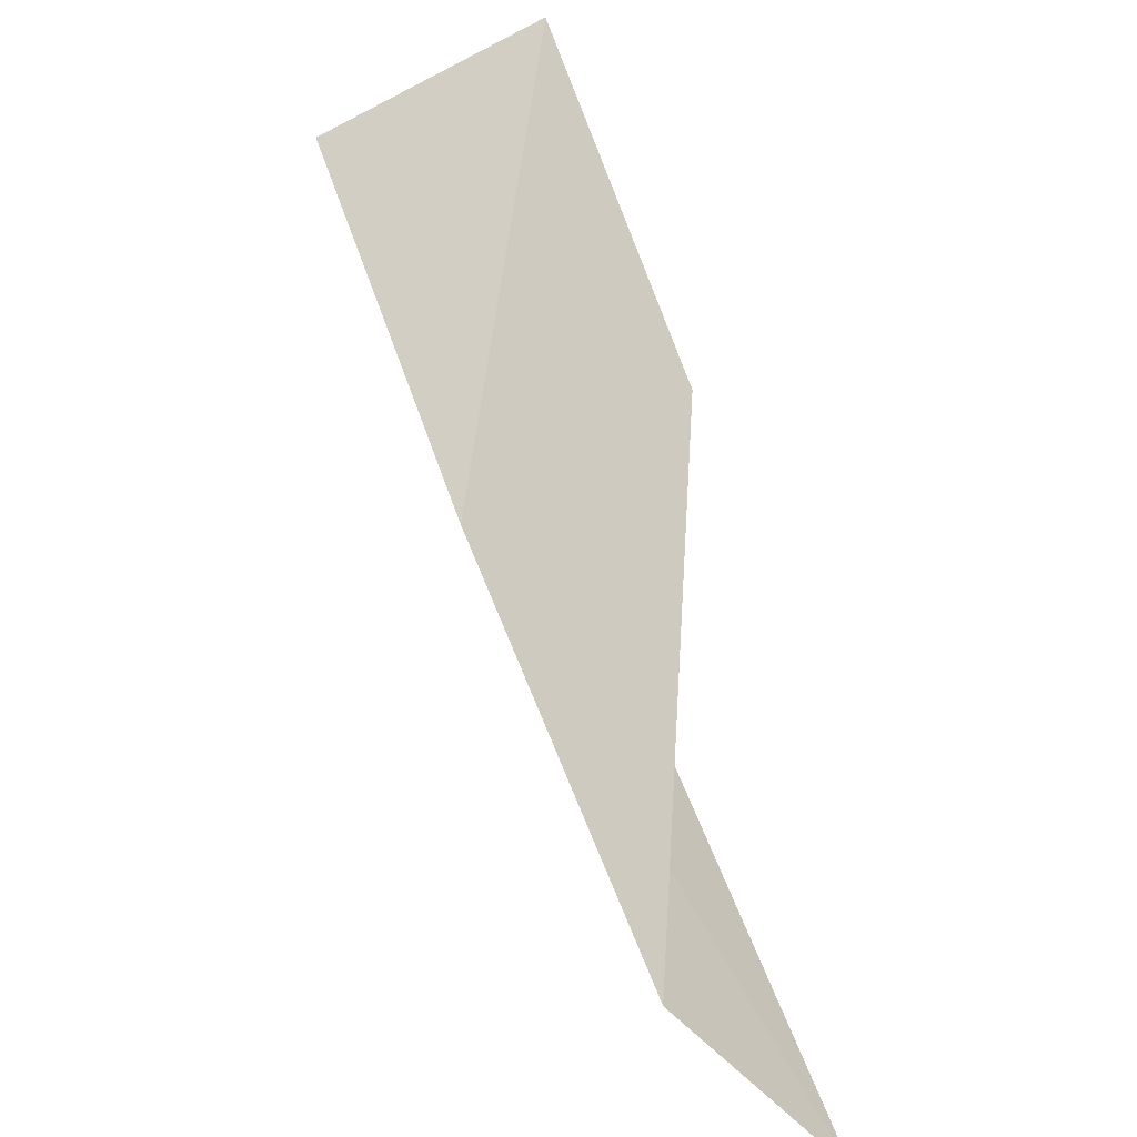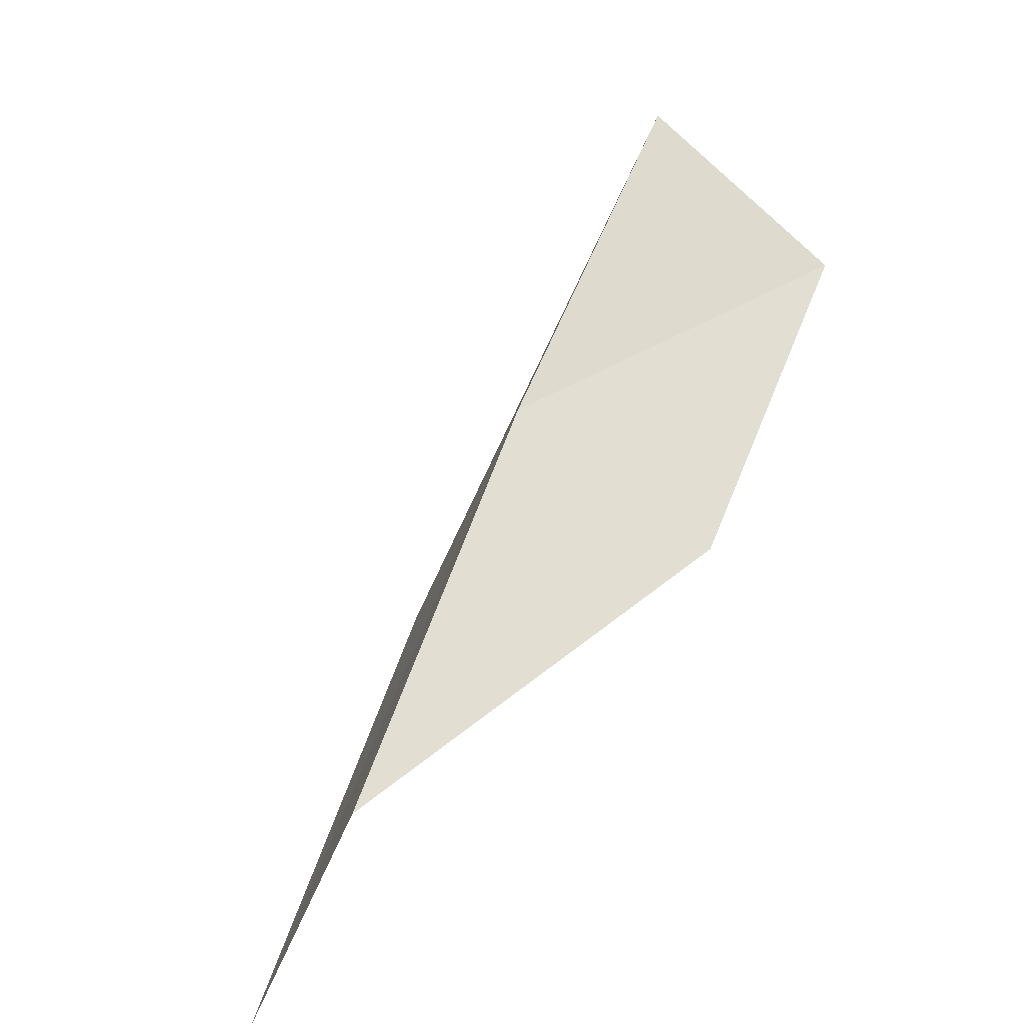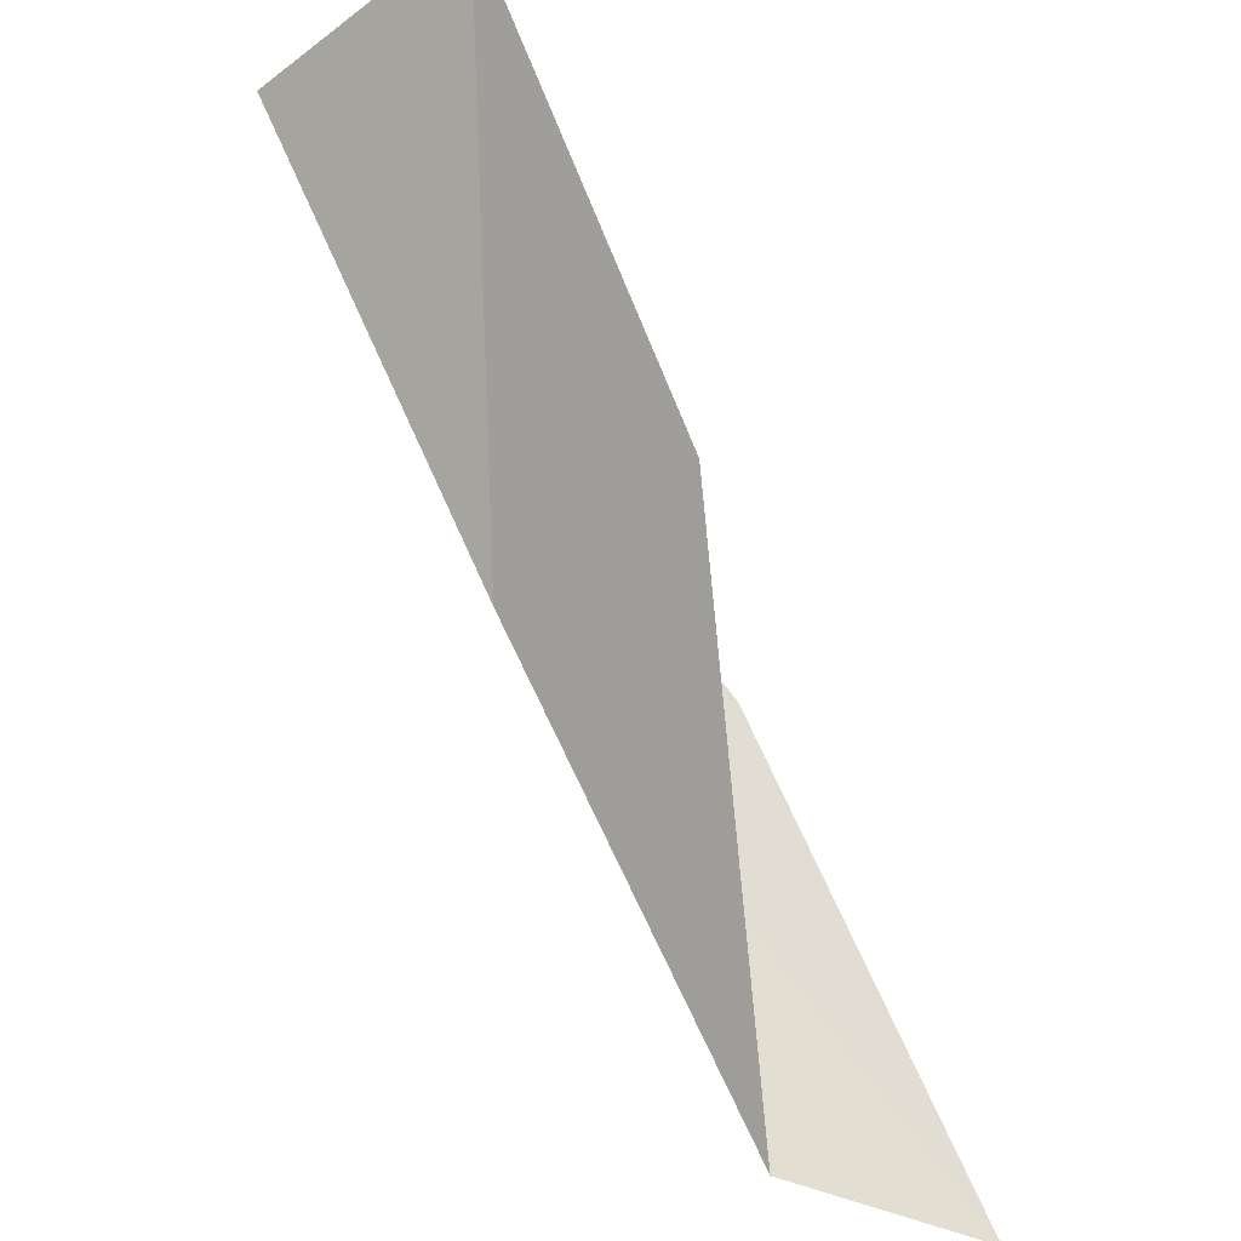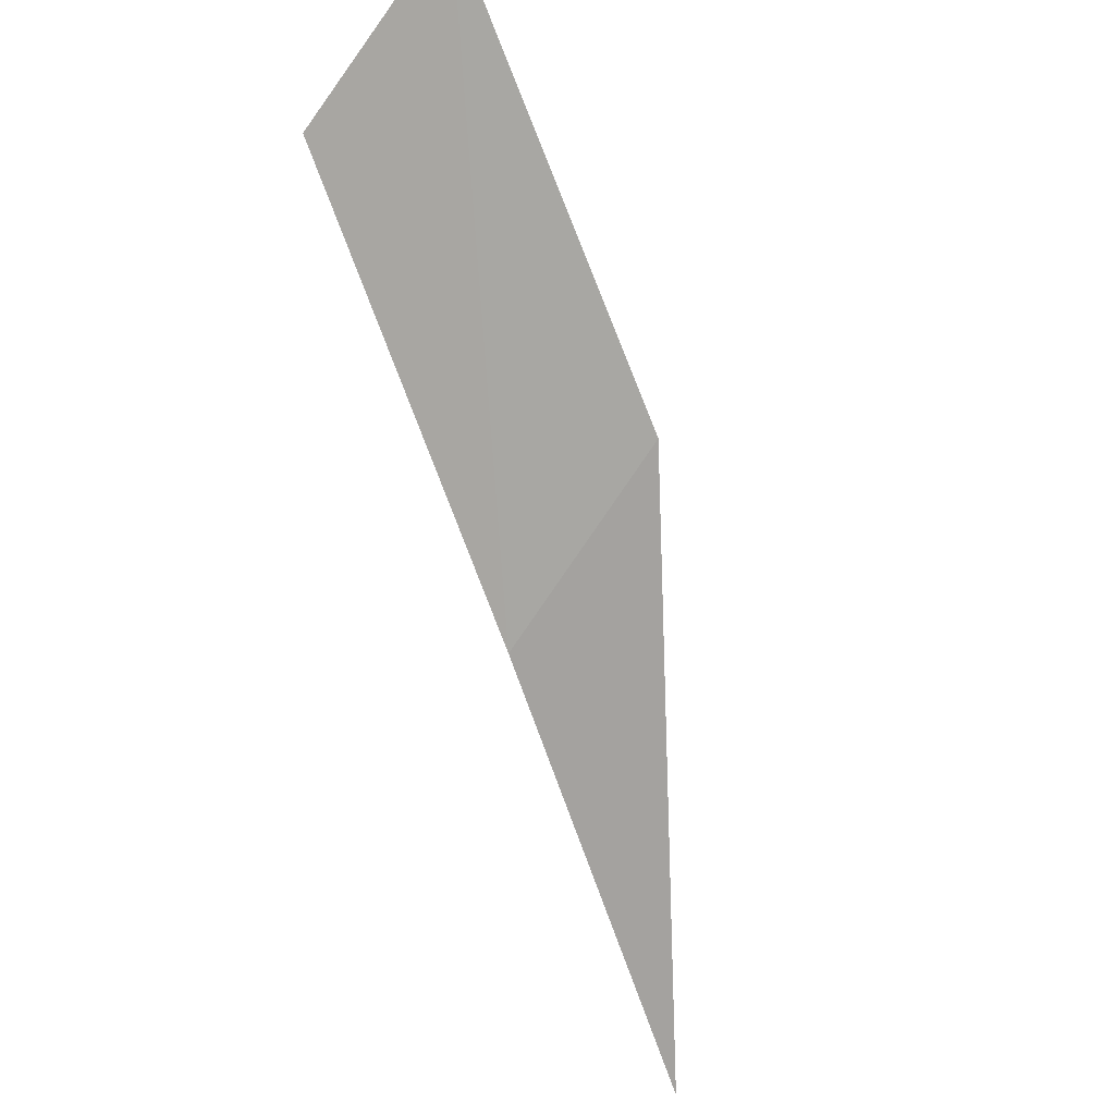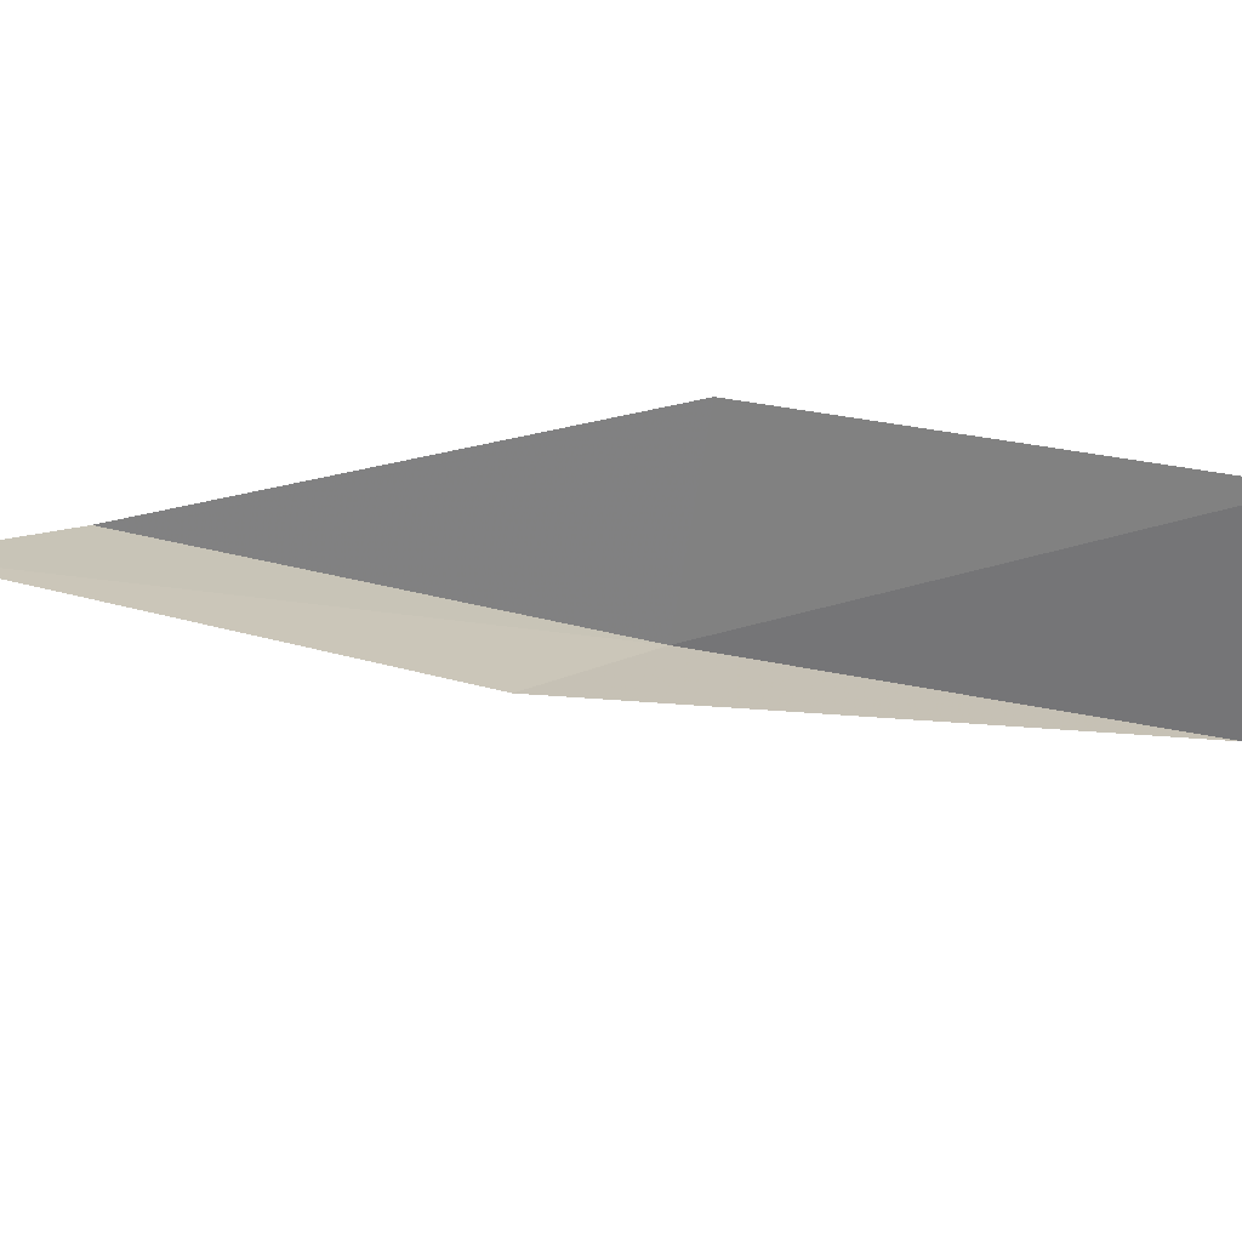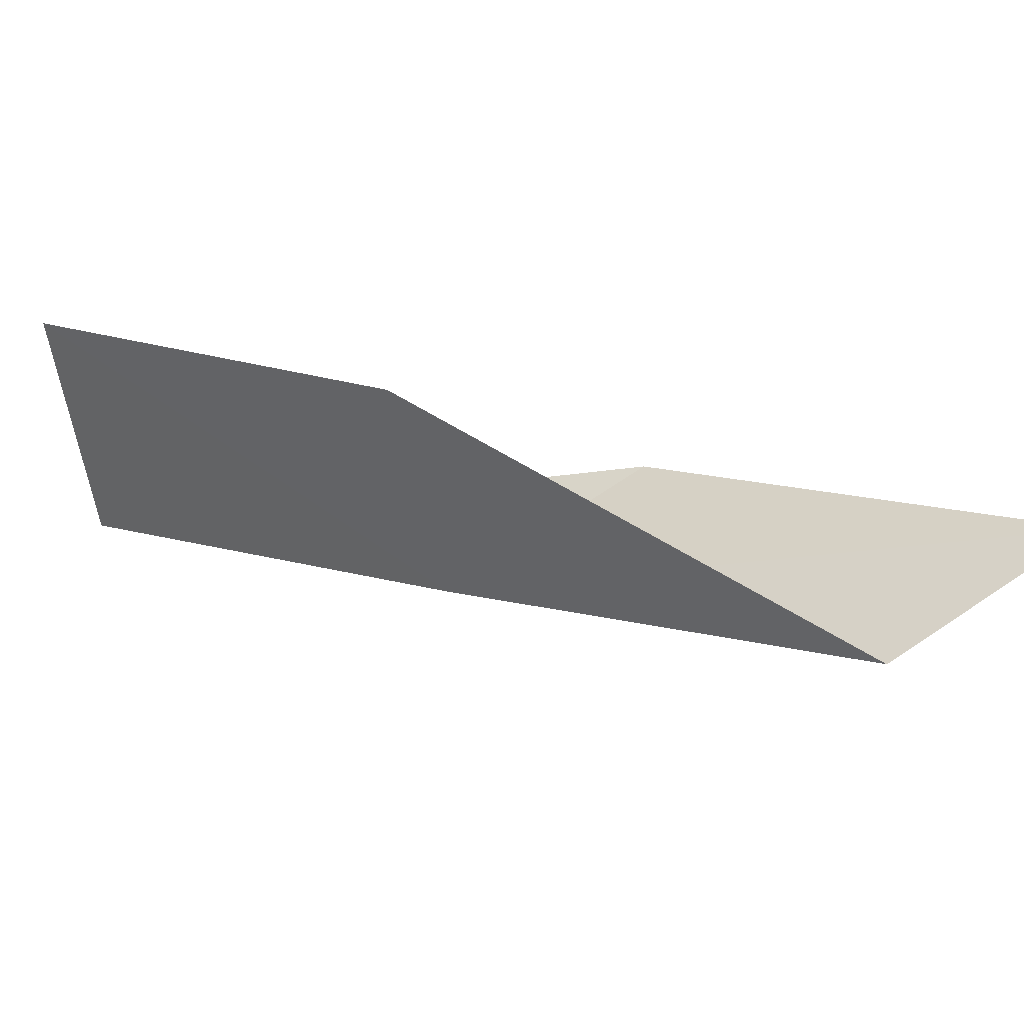
<metadata>
{"format":"obj","ext":"obj","renderer":"f3d","projection":"perspective","resolution":1024,"background":"white","views":[{"elev":-64.7,"azim":108.1,"up":"+Z"},{"elev":-72.7,"azim":39.2,"up":"+Z"},{"elev":-40.2,"azim":122.8,"up":"+Z"},{"elev":-57.4,"azim":-129.3,"up":"+Y"},{"elev":41.1,"azim":-53.5,"up":"+Y"},{"elev":26.6,"azim":158.5,"up":"+Y"}]}
</metadata>
<code>
v 18.32 -38.86 39.23
v 16.13 -37.81 39.23
v 21.04 -39.65 43.59
v 21.48 -37.05 43.59
v 18.91 -36.5 39.23
v 13.72 -36.92 34.87
v 15.73 -37.91 34.87
f 1 3 2
f 1 5 4
f 1 4 3
f 1 6 7
f 1 2 6
f 1 7 5

</code>
